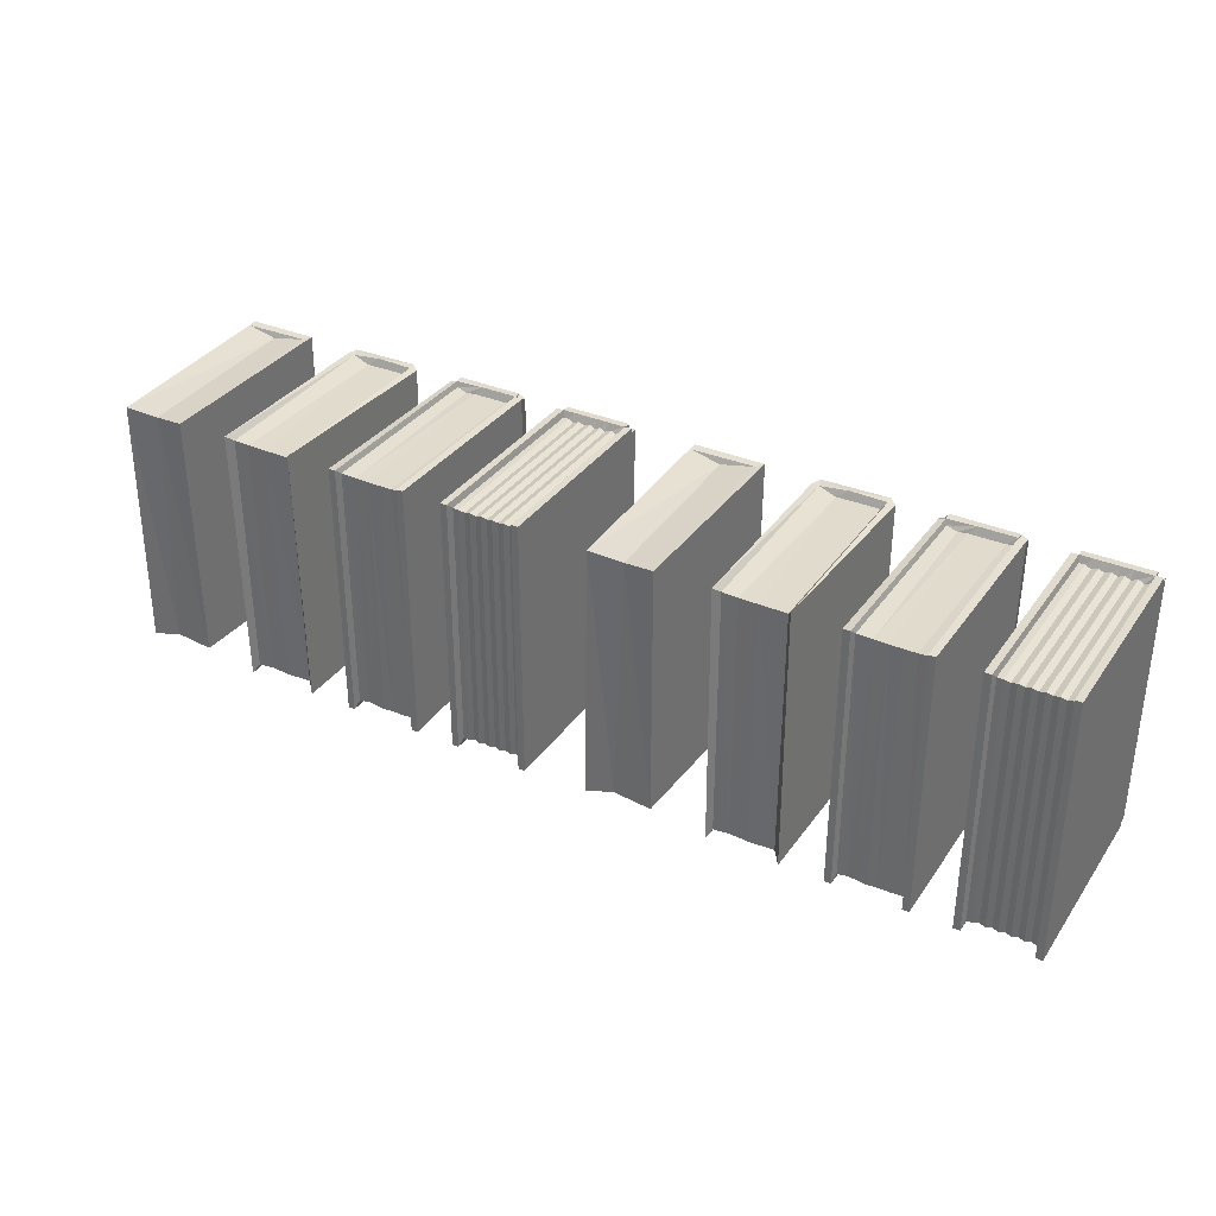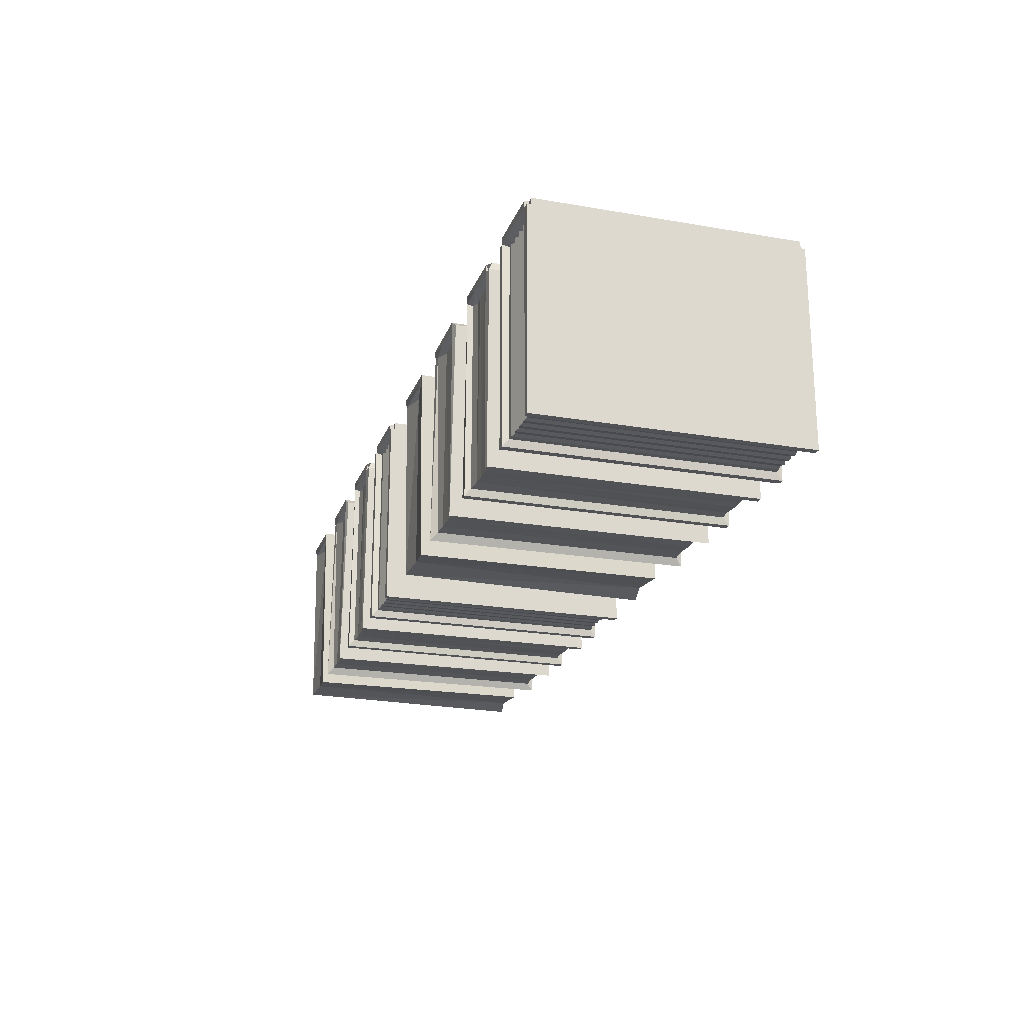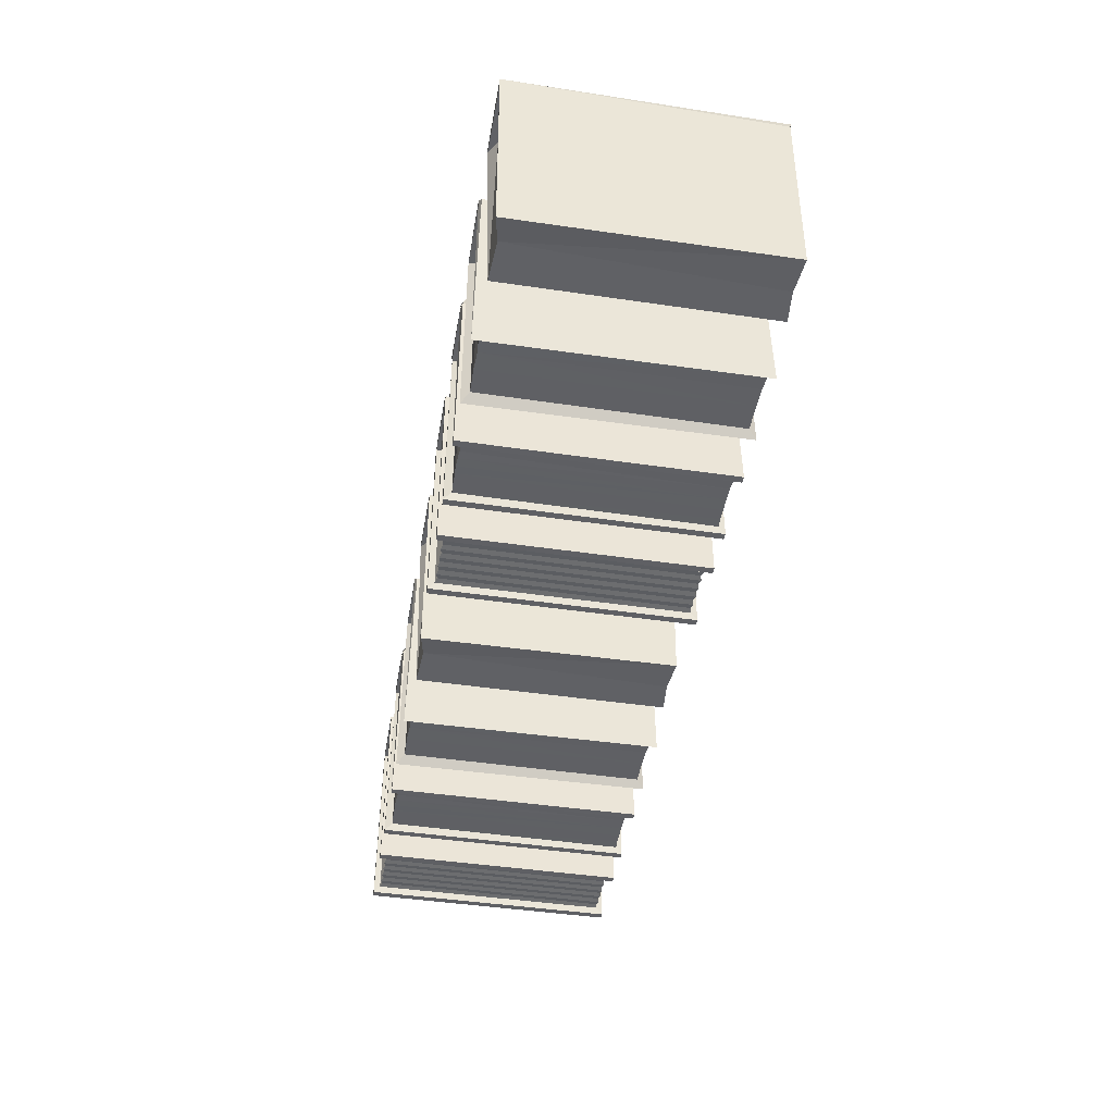
<metadata>
{"format":"obj","ext":"obj","renderer":"f3d","projection":"perspective","resolution":1024,"background":"white","views":[{"elev":33.9,"azim":-150.2,"up":"+Y"},{"elev":-21.3,"azim":-107.1,"up":"+Z"},{"elev":-44.9,"azim":80.3,"up":"+Z"}]}
</metadata>
<code>
o Cube
v 0.25 2 -0.75
v 0.25 0 -0.75
v 0.25 2 0.75
v -0.25 2 -0.75
v -0.25 0 -0.75
v -0.25 2 0.75
v -0.25 0 0.75
v -0.02273 1.986 0.7356
v 0.02273 2 0.75
v 0.06818 1.986 0.7356
v 0.1136 2 0.75
v 0.1591 1.986 0.7356
v 0.2045 2 0.75
v -0.2045 0.01445 -0.7428
v -0.1591 0 -0.75
v -0.1136 0.01445 -0.7428
v -0.06818 0 -0.75
v -0.02273 0.01445 -0.7428
v 0.02273 0 -0.75
v 0.06818 0.01445 -0.7428
v 0.1136 0 -0.75
v 0.1591 0.01445 -0.7428
v 0.2045 0 -0.75
v -0.2628 -0.05108 -0.8074
v -0.2622 -0.05092 0.7704
v 0.2628 2.051 -0.8074
v 0.2628 -0.05108 -0.8074
v 0.3164 -0.05108 0.7692
v -0.2628 2.051 -0.8074
v 0.2628 2.051 0.7692
v -0.2628 -0.05108 0.8245
v 0.2628 2.051 0.8245
v -0.3164 -0.05108 -0.8074
v -0.3164 -0.05108 0.7692
v 0.3164 2.051 -0.8074
v 0.3164 -0.05108 -0.8074
v -0.3164 2.051 0.7692
v 0.3164 2.051 0.7692
v -0.3164 2.051 -0.8074
v -0.06818 2 0.75
v -0.1136 1.986 0.7356
v -0.1591 2 0.75
v -0.2045 1.986 0.7356
v -0.2045 0.01445 0.7356
v -0.1591 0 0.75
v -0.1136 0.01445 0.7356
v -0.06818 0 0.75
v -0.02273 0.01445 0.7356
v 0.02273 0 0.75
v 0.06818 0.01445 0.7356
v 0.1136 0 0.75
v 0.1591 0.01445 0.7356
v 0.2473 -0.002924 0.7516
v -0.2045 1.986 -0.7428
v -0.1591 2 -0.75
v -0.1136 1.986 -0.7428
v -0.06818 2 -0.75
v -0.02273 1.986 -0.7428
v 0.02273 2 -0.75
v 0.06818 1.986 -0.7428
v 0.1136 2 -0.75
v 0.1591 1.986 -0.7428
v 0.2045 2 -0.75
v 0.167 2.051 0.7686
v 0.07065 2.051 0.7685
v -0.02504 2.051 0.7685
v -0.1207 2.051 0.7685
v -0.2623 2.051 0.7675
v -0.1185 -0.05109 0.7685
v -0.02281 -0.05109 0.7685
v 0.1201 -0.05108 0.7684
v 0.2628 -0.05108 0.7692
v -0.2628 2.051 0.8245
v 0.2628 -0.05108 0.8245
v 0.3158 -0.01694 0.8239
v 0.2639 -0.01694 0.8239
v 0.2639 -0.01694 0.7703
v 0.3158 -0.01694 0.7703
v -0.2639 -0.01694 0.8239
v -0.2639 2.017 0.8239
v 0.2639 2.017 0.8239
v -0.2639 -0.01694 0.7703
v -0.2639 2.017 0.7703
v 0.2639 2.017 0.7703
v -0.3158 -0.01694 0.7703
v -0.3158 2.017 0.7703
v 0.3158 2.017 0.7703
v -0.3158 -0.01694 0.8239
v -0.3158 2.017 0.8239
v 0.3158 2.017 0.8239
f 68 73 67
f 67 73 66
f 66 73 65
f 65 32 64
f 64 32 30
f 6 68 43
f 69 31 25
f 70 31 69
f 72 74 71
f 73 31 74
f 51 71 50
f 29 4 5 24
f 65 73 32
f 30 26 1 3
f 68 6 4 29
f 25 24 5 7
f 72 53 2 27
f 27 2 1 26
f 78 28 38 87
f 82 25 31 79
f 39 29 24 33
f 82 85 34 25
f 84 30 32 81
f 33 34 37 39
f 28 36 35 38
f 79 31 73 80
f 36 27 26 35
f 37 68 29 39
f 86 37 34 85
f 77 72 28 78
f 84 87 38 30
f 33 24 25 34
f 35 26 30 38
f 28 72 27 36
f 31 70 71 74
f 25 44 45 69
f 32 73 74
f 7 44 25
f 69 46 47 70
f 45 46 69
f 70 48 49 71
f 47 48 70
f 71 52 53 72
f 49 50 71
f 51 52 71
f 64 30 3 13
f 64 12 11 65
f 13 12 64
f 65 10 9 66
f 11 10 65
f 66 8 40 67
f 9 8 66
f 67 41 42 68
f 40 41 67
f 42 43 68
f 87 84 81 90
f 88 79 80 89
f 75 76 77 78
f 89 86 85 88
f 75 78 87 90
f 85 82 79 88
f 90 81 76 75
f 89 80 83 86
f 81 32 74 76
f 83 80 73 68
f 77 76 74 72
f 83 68 37 86
f 2 53 23
f 43 54 4 6
f 2 23 63 1
f 14 5 4 54
f 15 14 54 55
f 16 15 55 56
f 17 16 56 57
f 18 17 57 58
f 19 18 58 59
f 60 20 19 59
f 21 20 60 61
f 62 22 21 61
f 23 22 62 63
f 44 7 5 14
f 44 14 15 45
f 46 45 15 16
f 46 16 17 47
f 48 47 17 18
f 48 18 19 49
f 50 49 19 20
f 50 20 21 51
f 52 51 21 22
f 52 22 23 53
f 3 1 63 13
f 12 13 63 62
f 12 62 61 11
f 10 11 61 60
f 10 60 59 9
f 8 9 59 58
f 8 58 57 40
f 41 40 57 56
f 41 56 55 42
f 43 42 55 54
o Cube.001
v 1.196 0 -0.75
v 1.193 2.003 0.7528
v 0.6961 2 -0.75
v 0.6961 2 0.75
v 0.7134 0.01338 0.7397
v 0.9396 1.99 0.7426
v 1.03 1.99 0.7426
v 1.105 1.986 0.7356
v 0.7015 0.008494 -0.7455
v 0.8022 0.004816 -0.7476
v 0.8931 0.004816 -0.7476
v 0.9688 0 -0.75
v 1.045 0.004816 -0.7476
v 1.111 0.01058 -0.7446
v 0.6833 -0.05108 -0.8074
v 0.684 -0.04631 0.7689
v 1.209 2.051 -0.8074
v 1.209 -0.05108 -0.8074
v 1.262 -0.0397 0.7695
v 0.6833 2.051 -0.8074
v 1.208 2.043 0.7687
v 0.6833 -0.05108 0.8245
v 1.209 2.051 0.8245
v 0.6297 -0.05108 -0.8074
v 0.6301 -0.02832 0.7699
v 1.263 2.051 -0.8074
v 1.263 -0.05108 -0.8074
v 0.6297 2.051 -0.8074
v 0.8487 1.99 0.7426
v 0.7577 1.99 0.7427
v 0.8162 0.009563 0.7426
v 0.9072 0.009555 0.7426
v 0.9981 0.009548 0.7426
v 1.089 0.00954 0.7426
v 1.193 -0.002924 0.7516
v 0.7719 1.995 -0.7476
v 0.8628 1.995 -0.7476
v 0.9704 1.993 -0.7452
v 1.078 1.995 -0.7452
v 1.195 2.005 -0.7516
v 0.9728 2.051 0.7684
v 0.6838 2.051 0.7675
v 0.8747 -0.05108 0.7685
v 1.206 -0.05136 0.7653
v 0.6833 2.05 0.8245
v 1.209 -0.04907 0.8245
v 1.262 -0.01694 0.8239
v 1.21 -0.01694 0.7703
v 1.232 2.017 0.8195
v 0.6822 2.017 0.7703
v 0.6299 2.04 0.7695
v 1.262 2.028 0.7699
v 0.6604 -0.01671 0.8195
v 0.6303 2.017 0.8239
f 132 135 131
f 131 113 111
f 94 132 120
f 135 143 112
f 109 138 134
f 133 112 106
f 135 112 136
f 122 133 121
f 124 134 123
f 125 134 124
f 92 131 111
f 97 131 98
f 96 131 97
f 119 131 96
f 139 142 111
f 143 115 106
f 136 139 113
f 141 140 132
f 110 93 99 105
f 131 135 113
f 111 107 130 92
f 132 94 93 110
f 106 105 99 95
f 134 125 91 108
f 108 91 130 107
f 118 110 105 114
f 112 143 106
f 114 115 141 118
f 113 139 111
f 109 117 116 142
f 117 108 107 116
f 141 132 110 118
f 114 105 106 115
f 116 107 111 142
f 109 134 108 117
f 112 133 134 136
f 106 95 121 133
f 113 135 136
f 133 122 123 134
f 131 119 120 132
f 92 98 131
f 137 136 138 109
f 135 144 143
f 144 141 115 143
f 137 109 142 139
f 144 135 140 141
f 136 137 139
f 135 132 140
f 136 134 138
f 91 125 104
f 130 91 104
f 120 126 93 94
f 126 100 99
f 127 101 100
f 128 102 101
f 102 128 103
f 103 129 104
f 95 99 100 121
f 93 126 99
f 126 127 100
f 127 128 101
f 128 129 103
f 129 130 104
f 121 100 101 122
f 122 101 102 123
f 98 92 130 129
f 102 103 123
f 103 124 123
f 103 104 124
f 104 125 124
f 96 128 127 119
f 129 97 98
f 129 128 97
f 128 96 97
f 119 127 126 120
o Cube.002
v 2.151 0 -0.75
v 2.161 2.025 0.7649
v 1.667 1.994 -0.7471
v 1.668 0.01338 0.7397
v 1.849 1.99 0.7426
v 2.015 1.988 0.7413
v 1.67 0.007915 -0.7457
v 1.878 0.002889 -0.7486
v 2.027 0.009721 -0.7451
v 1.61 -0.05322 -0.8094
v 1.641 -0.04881 0.7726
v 2.192 2.053 -0.8094
v 2.215 -0.03036 0.7818
v 2.175 2.044 0.8235
v 1.585 -0.02832 0.7699
v 2.178 -0.05217 -0.8094
v 1.624 2.052 -0.8094
v 1.677 1.99 0.7421
v 1.816 0.009575 0.7425
v 1.998 0.009558 0.7426
v 2.148 -0.002924 0.7516
v 1.88 1.994 -0.7457
v 2.033 1.995 -0.7452
v 2.15 2.005 -0.7516
v 1.928 2.051 0.7684
v 1.639 2.045 0.7663
v 1.638 2.05 0.8245
v 2.164 -0.04907 0.8245
v 2.162 -0.04819 0.7647
v 2.217 2.028 0.7699
v 1.627 -0.04591 0.8238
v 1.587 2.03 0.7818
f 170 171 169
f 169 158 146
f 168 146 156
f 161 176 170
f 160 157 173
f 171 175 172
f 163 155 148
f 165 173 164
f 149 169 150
f 161 147 151 154
f 158 174 146
f 173 157 172
f 175 159 155
f 170 176 171
f 169 171 158
f 170 162 147 161
f 155 154 151 148
f 173 165 145 160
f 160 145 168 156
f 154 159 176 161
f 157 160 156 174
f 175 155 173 172
f 155 159 154
f 146 174 156
f 155 163 164 173
f 158 171 172
f 169 149 162 170
f 146 150 169
f 171 176 175
f 159 175 176
f 174 158 157
f 172 157 158
f 145 165 153
f 168 145 153
f 166 152 151
f 152 166 153
f 152 163 151
f 150 146 168 167
f 147 166 151
f 166 167 153
f 167 168 153
f 151 163 148
f 152 164 163
f 152 153 164
f 153 165 164
f 149 166 147 162
f 167 166 150
f 166 149 150
o Cube.003
v 2.648 2.013 -0.765
v 2.738 0.01305 0.7416
v 2.927 1.989 0.7422
v 2.955 0.008709 -0.7456
v 2.645 -0.009058 -0.7618
v 3.197 -0.04453 0.8157
v 3.178 2.044 0.8235
v 2.615 -0.04676 0.774
v 3.17 -0.03188 -0.7856
v 3.001 0.009558 0.7426
v 2.882 1.994 -0.7457
v 3.161 2.012 -0.7621
v 2.652 2.041 0.7586
v 2.61 2.046 0.8174
v 3.164 -0.04117 0.7632
v 3.19 2.028 0.7708
v 2.629 -0.04591 0.8238
f 189 183 192
f 177 190 189
f 185 182 191
f 190 193 182
f 181 184 190 177
f 189 190 183
f 181 178 184
f 182 185 188 192
f 193 184 191 182
f 184 178 186 191
f 183 190 182
f 192 179 189
f 184 193 190
f 192 183 182
f 185 191 180
f 188 185 180
f 187 180 181
f 180 178 181
f 188 179 192
f 179 187 177 189
f 177 187 181
f 187 188 180
f 180 186 178
f 180 191 186
f 188 187 179
o Cube.004
v -3.75 2 -0.7684
v -3.75 0 -0.7684
v -3.75 2 0.7316
v -4.25 2 -0.7684
v -4.25 0 -0.7684
v -4.25 2 0.7316
v -4.25 0 0.7316
v -4.023 1.986 0.7172
v -3.978 2 0.7316
v -3.932 1.986 0.7172
v -3.887 2 0.7316
v -3.841 1.986 0.7172
v -3.796 2 0.7316
v -4.205 0.01445 -0.7612
v -4.159 0 -0.7684
v -4.114 0.01445 -0.7612
v -4.069 0 -0.7684
v -4.023 0.01445 -0.7612
v -3.978 0 -0.7684
v -3.932 0.01445 -0.7612
v -3.887 0 -0.7684
v -3.841 0.01445 -0.7612
v -3.796 0 -0.7684
v -4.263 -0.05108 -0.8258
v -4.263 -0.05092 0.752
v -3.738 2.051 -0.8258
v -3.738 -0.05108 -0.8258
v -3.684 -0.05108 0.7508
v -4.263 2.051 -0.8258
v -3.738 2.051 0.7508
v -4.263 -0.05108 0.8061
v -3.738 2.051 0.8061
v -4.317 -0.05108 -0.8258
v -4.317 -0.05108 0.7508
v -3.684 2.051 -0.8258
v -3.684 -0.05108 -0.8258
v -4.317 2.051 0.7508
v -3.684 2.051 0.7508
v -4.317 2.051 -0.8258
v -4.069 2 0.7316
v -4.114 1.986 0.7172
v -4.159 2 0.7316
v -4.205 1.986 0.7172
v -4.205 0.01445 0.7172
v -4.159 0 0.7316
v -4.114 0.01445 0.7172
v -4.069 0 0.7316
v -4.023 0.01445 0.7172
v -3.978 0 0.7316
v -3.932 0.01445 0.7172
v -3.887 0 0.7316
v -3.841 0.01445 0.7172
v -3.753 -0.002924 0.7332
v -4.205 1.986 -0.7612
v -4.159 2 -0.7684
v -4.114 1.986 -0.7612
v -4.069 2 -0.7684
v -4.023 1.986 -0.7612
v -3.978 2 -0.7684
v -3.932 1.986 -0.7612
v -3.887 2 -0.7684
v -3.841 1.986 -0.7612
v -3.796 2 -0.7684
v -3.833 2.051 0.7502
v -3.93 2.051 0.7501
v -4.025 2.051 0.7501
v -4.121 2.051 0.7501
v -4.263 2.051 0.7491
v -4.119 -0.05109 0.7501
v -4.023 -0.05109 0.7501
v -3.88 -0.05108 0.7501
v -3.738 -0.05108 0.7508
v -4.263 2.051 0.8061
v -3.738 -0.05108 0.8061
v -3.685 -0.01694 0.8055
v -3.737 -0.01694 0.8055
v -3.737 -0.01694 0.7519
v -3.685 -0.01694 0.7519
v -4.264 -0.01694 0.8055
v -4.264 2.017 0.8055
v -3.737 2.017 0.8055
v -4.264 -0.01694 0.7519
v -4.264 2.017 0.7519
v -3.737 2.017 0.7519
v -4.316 -0.01694 0.7519
v -4.316 2.017 0.7519
v -3.685 2.017 0.7519
v -4.316 -0.01694 0.8055
v -4.316 2.017 0.8055
v -3.685 2.017 0.8055
f 261 266 260
f 260 266 259
f 259 266 258
f 258 225 257
f 257 225 223
f 199 261 236
f 262 224 218
f 263 224 262
f 265 267 264
f 266 224 267
f 244 264 243
f 222 197 198 217
f 258 266 225
f 223 219 194 196
f 261 199 197 222
f 218 217 198 200
f 265 246 195 220
f 220 195 194 219
f 271 221 231 280
f 275 218 224 272
f 232 222 217 226
f 275 278 227 218
f 277 223 225 274
f 226 227 230 232
f 221 229 228 231
f 272 224 266 273
f 229 220 219 228
f 230 261 222 232
f 279 230 227 278
f 270 265 221 271
f 277 280 231 223
f 226 217 218 227
f 228 219 223 231
f 221 265 220 229
f 224 263 264 267
f 218 237 238 262
f 225 266 267
f 200 237 218
f 262 239 240 263
f 238 239 262
f 263 241 242 264
f 240 241 263
f 264 245 246 265
f 242 243 264
f 244 245 264
f 257 223 196 206
f 257 205 204 258
f 206 205 257
f 258 203 202 259
f 204 203 258
f 259 201 233 260
f 202 201 259
f 260 234 235 261
f 233 234 260
f 235 236 261
f 280 277 274 283
f 281 272 273 282
f 268 269 270 271
f 282 279 278 281
f 268 271 280 283
f 278 275 272 281
f 283 274 269 268
f 282 273 276 279
f 274 225 267 269
f 276 273 266 261
f 270 269 267 265
f 276 261 230 279
f 195 246 216
f 236 247 197 199
f 195 216 256 194
f 207 198 197 247
f 208 207 247 248
f 209 208 248 249
f 210 209 249 250
f 211 210 250 251
f 212 211 251 252
f 253 213 212 252
f 214 213 253 254
f 255 215 214 254
f 216 215 255 256
f 237 200 198 207
f 237 207 208 238
f 239 238 208 209
f 239 209 210 240
f 241 240 210 211
f 241 211 212 242
f 243 242 212 213
f 243 213 214 244
f 245 244 214 215
f 245 215 216 246
f 196 194 256 206
f 205 206 256 255
f 205 255 254 204
f 203 204 254 253
f 203 253 252 202
f 201 202 252 251
f 201 251 250 233
f 234 233 250 249
f 234 249 248 235
f 236 235 248 247
o Cube.005
v -2.804 0 -0.7684
v -2.808 2.003 0.7344
v -3.304 2 -0.7684
v -3.304 2 0.7316
v -3.287 0.01338 0.7213
v -3.061 1.99 0.7242
v -2.97 1.99 0.7242
v -2.895 1.986 0.7172
v -3.299 0.008494 -0.7639
v -3.198 0.004816 -0.766
v -3.107 0.004816 -0.766
v -3.032 0 -0.7684
v -2.956 0.004816 -0.766
v -2.889 0.01058 -0.763
v -3.317 -0.05108 -0.8258
v -3.316 -0.04631 0.7505
v -2.792 2.051 -0.8258
v -2.792 -0.05108 -0.8258
v -2.738 -0.0397 0.7512
v -3.317 2.051 -0.8258
v -2.792 2.043 0.7503
v -3.317 -0.05108 0.8061
v -2.792 2.051 0.8061
v -3.371 -0.05108 -0.8258
v -3.37 -0.02832 0.7515
v -2.738 2.051 -0.8258
v -2.738 -0.05108 -0.8258
v -3.371 2.051 -0.8258
v -3.152 1.99 0.7242
v -3.243 1.99 0.7243
v -3.184 0.009563 0.7242
v -3.093 0.009555 0.7242
v -3.002 0.009548 0.7242
v -2.911 0.00954 0.7243
v -2.807 -0.002924 0.7332
v -3.229 1.995 -0.766
v -3.138 1.995 -0.766
v -3.03 1.993 -0.7636
v -2.922 1.995 -0.7636
v -2.805 2.005 -0.77
v -3.028 2.051 0.7501
v -3.317 2.051 0.7491
v -3.126 -0.05108 0.7501
v -2.794 -0.05136 0.7469
v -3.317 2.05 0.8061
v -2.791 -0.04907 0.8061
v -2.739 -0.01694 0.8055
v -2.79 -0.01694 0.7519
v -2.769 2.017 0.8011
v -3.318 2.017 0.7519
v -3.37 2.04 0.7512
v -2.738 2.028 0.7515
v -3.34 -0.01671 0.8011
v -3.37 2.017 0.8055
f 325 328 324
f 324 306 304
f 287 325 313
f 328 336 305
f 302 331 327
f 326 305 299
f 328 305 329
f 315 326 314
f 317 327 316
f 318 327 317
f 285 324 304
f 290 324 291
f 289 324 290
f 312 324 289
f 332 335 304
f 336 308 299
f 329 332 306
f 334 333 325
f 303 286 292 298
f 324 328 306
f 304 300 323 285
f 325 287 286 303
f 299 298 292 288
f 327 318 284 301
f 301 284 323 300
f 311 303 298 307
f 305 336 299
f 307 308 334 311
f 306 332 304
f 302 310 309 335
f 310 301 300 309
f 334 325 303 311
f 307 298 299 308
f 309 300 304 335
f 302 327 301 310
f 305 326 327 329
f 299 288 314 326
f 306 328 329
f 326 315 316 327
f 324 312 313 325
f 285 291 324
f 330 329 331 302
f 328 337 336
f 337 334 308 336
f 330 302 335 332
f 337 328 333 334
f 329 330 332
f 328 325 333
f 329 327 331
f 284 318 297
f 323 284 297
f 313 319 286 287
f 319 293 292
f 320 294 293
f 321 295 294
f 295 321 296
f 296 322 297
f 288 292 293 314
f 286 319 292
f 319 320 293
f 320 321 294
f 321 322 296
f 322 323 297
f 314 293 294 315
f 315 294 295 316
f 291 285 323 322
f 295 296 316
f 296 317 316
f 296 297 317
f 297 318 317
f 289 321 320 312
f 322 290 291
f 322 321 290
f 321 289 290
f 312 320 319 313
o Cube.006
v -1.849 0 -0.7684
v -1.839 2.025 0.7465
v -2.333 1.994 -0.7655
v -2.332 0.01338 0.7213
v -2.151 1.99 0.7242
v -1.985 1.988 0.7229
v -2.33 0.007915 -0.7641
v -2.122 0.002889 -0.7669
v -1.974 0.009721 -0.7635
v -2.39 -0.05322 -0.8278
v -2.359 -0.04881 0.7542
v -1.809 2.053 -0.8278
v -1.786 -0.03036 0.7634
v -1.825 2.044 0.8051
v -2.415 -0.02832 0.7515
v -1.822 -0.05217 -0.8278
v -2.376 2.052 -0.8278
v -2.324 1.99 0.7237
v -2.184 0.009575 0.7242
v -2.002 0.009558 0.7242
v -1.852 -0.002924 0.7332
v -2.121 1.994 -0.7641
v -1.967 1.995 -0.7636
v -1.85 2.005 -0.77
v -2.073 2.051 0.7501
v -2.361 2.045 0.7479
v -2.362 2.05 0.8061
v -1.837 -0.04907 0.8061
v -1.839 -0.04819 0.7463
v -1.783 2.028 0.7515
v -2.373 -0.04591 0.8054
v -2.413 2.03 0.7634
f 363 364 362
f 362 351 339
f 361 339 349
f 354 369 363
f 353 350 366
f 364 368 365
f 356 348 341
f 358 366 357
f 342 362 343
f 354 340 344 347
f 351 367 339
f 366 350 365
f 368 352 348
f 363 369 364
f 362 364 351
f 363 355 340 354
f 348 347 344 341
f 366 358 338 353
f 353 338 361 349
f 347 352 369 354
f 350 353 349 367
f 368 348 366 365
f 348 352 347
f 339 367 349
f 348 356 357 366
f 351 364 365
f 362 342 355 363
f 339 343 362
f 364 369 368
f 352 368 369
f 367 351 350
f 365 350 351
f 338 358 346
f 361 338 346
f 359 345 344
f 345 359 346
f 345 356 344
f 343 339 361 360
f 340 359 344
f 359 360 346
f 360 361 346
f 344 356 341
f 345 357 356
f 345 346 357
f 346 358 357
f 342 359 340 355
f 360 359 343
f 359 342 343
o Cube.007
v -1.353 2.013 -0.7834
v -1.263 0.01305 0.7232
v -1.074 1.989 0.7238
v -1.045 0.008709 -0.764
v -1.355 -0.009058 -0.7802
v -0.8036 -0.04453 0.7973
v -0.8228 2.044 0.8051
v -1.385 -0.04676 0.7556
v -0.8303 -0.03188 -0.804
v -0.9996 0.009558 0.7242
v -1.118 1.994 -0.7641
v -0.8393 2.012 -0.7805
v -1.348 2.041 0.7402
v -1.39 2.046 0.7991
v -0.8359 -0.04117 0.7448
v -0.8103 2.028 0.7524
v -1.371 -0.04591 0.8054
f 382 376 385
f 370 383 382
f 378 375 384
f 383 386 375
f 374 377 383 370
f 382 383 376
f 374 371 377
f 375 378 381 385
f 386 377 384 375
f 377 371 379 384
f 376 383 375
f 385 372 382
f 377 386 383
f 385 376 375
f 378 384 373
f 381 378 373
f 380 373 374
f 373 371 374
f 381 372 385
f 372 380 370 382
f 370 380 374
f 380 381 373
f 373 379 371
f 373 384 379
f 381 380 372

</code>
